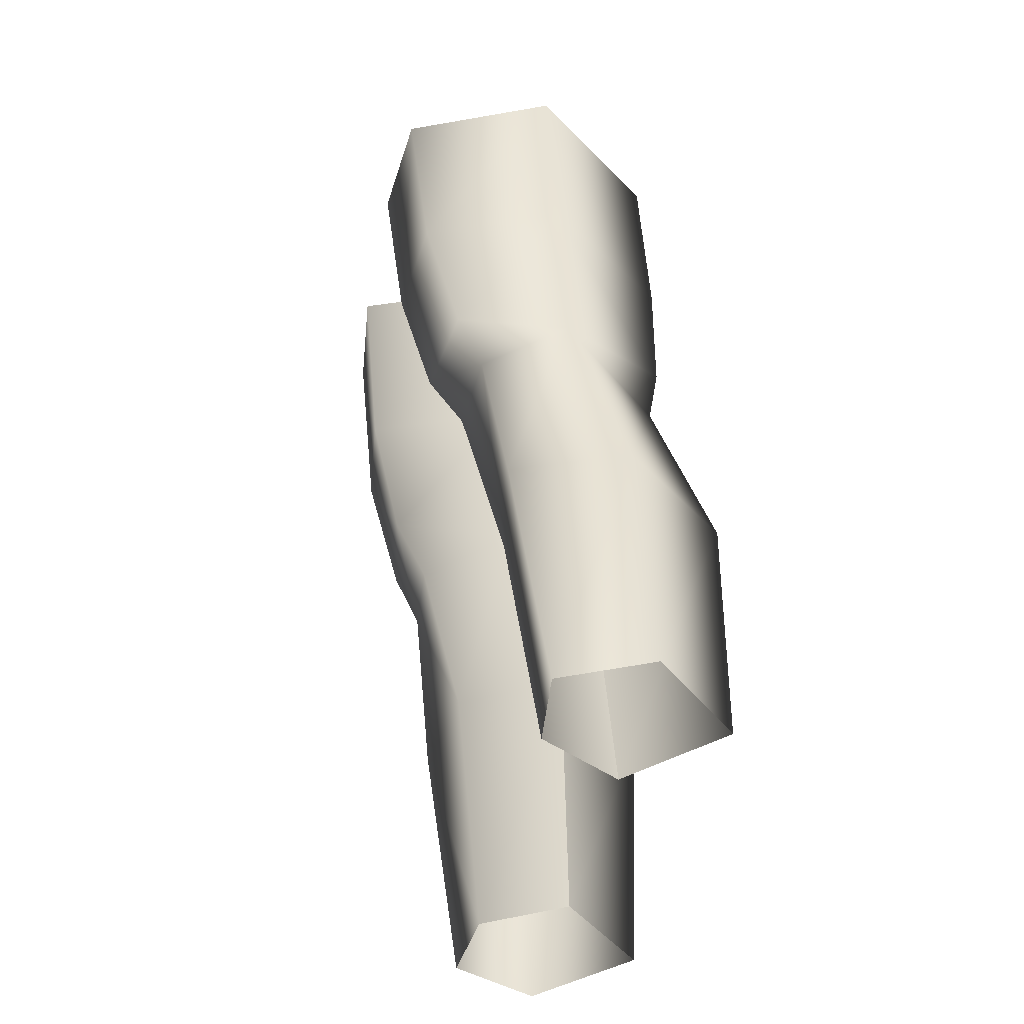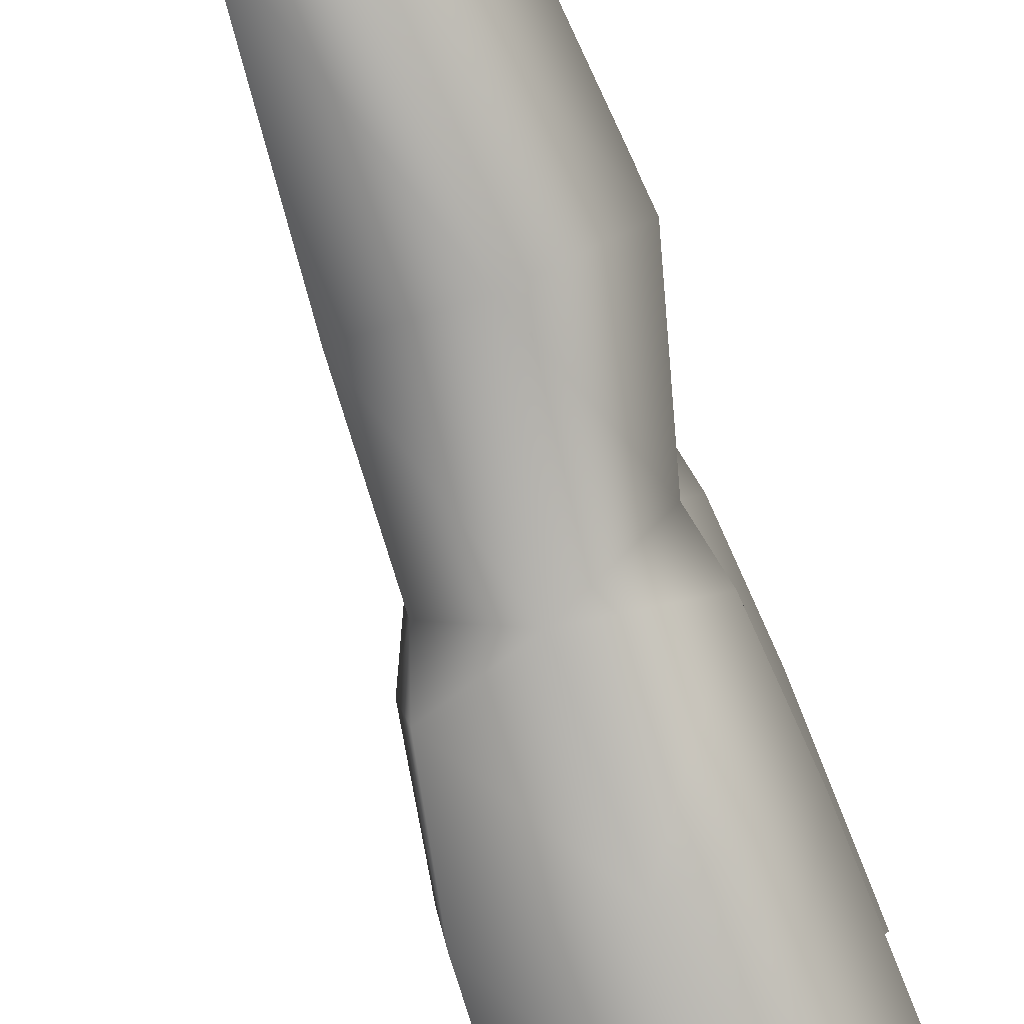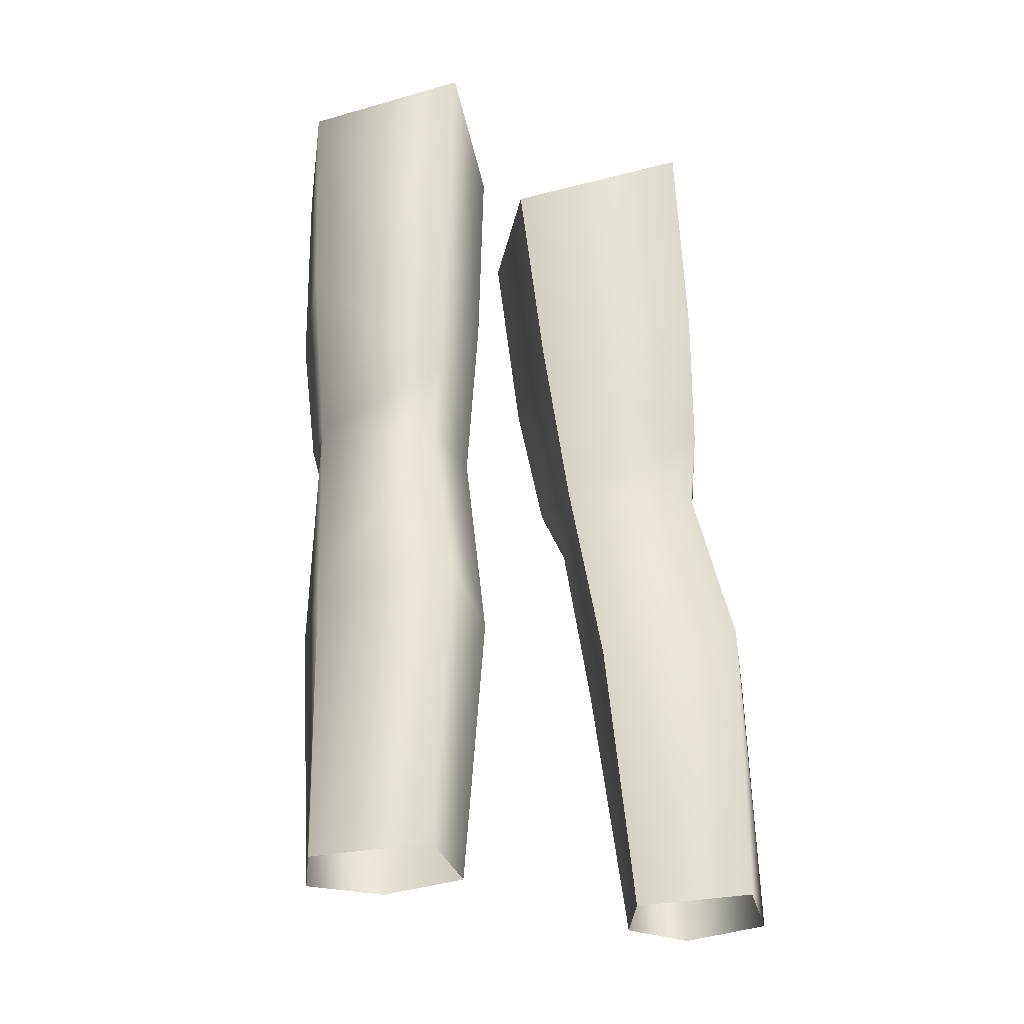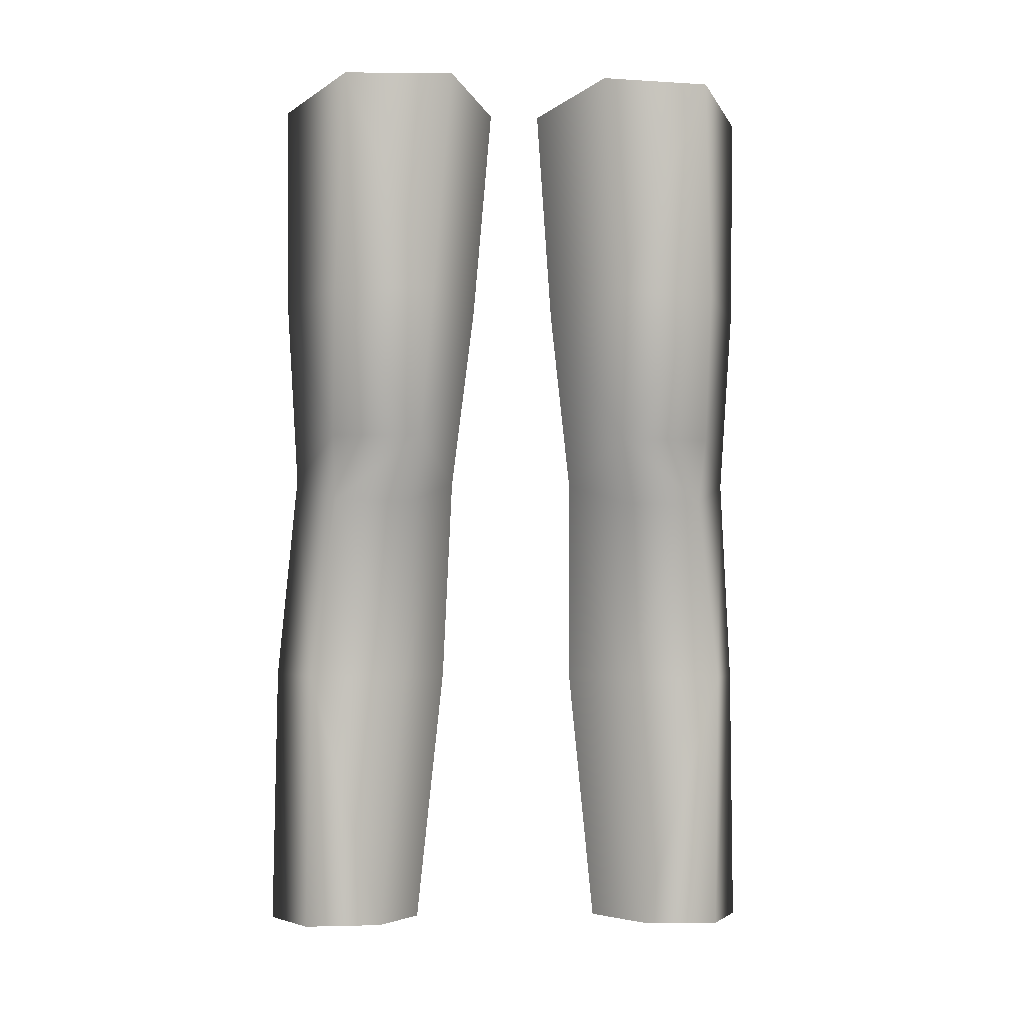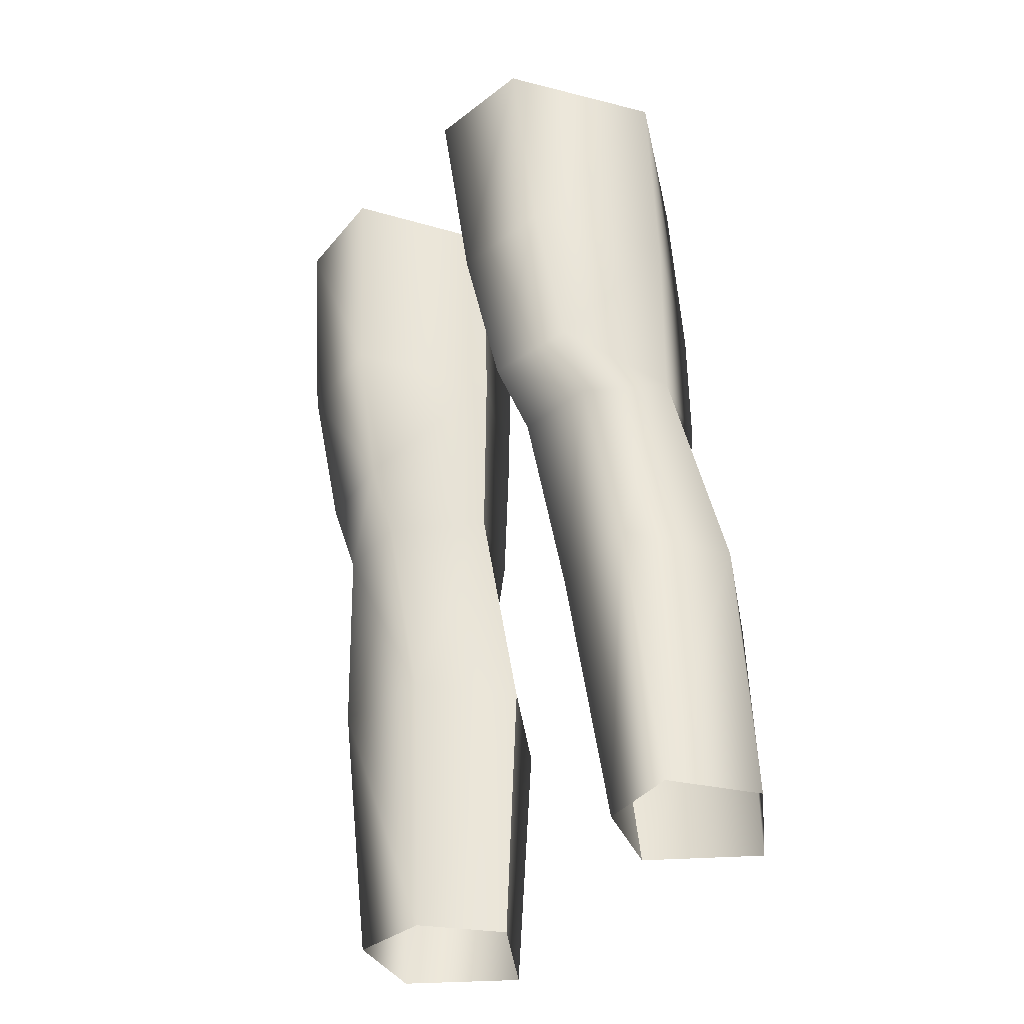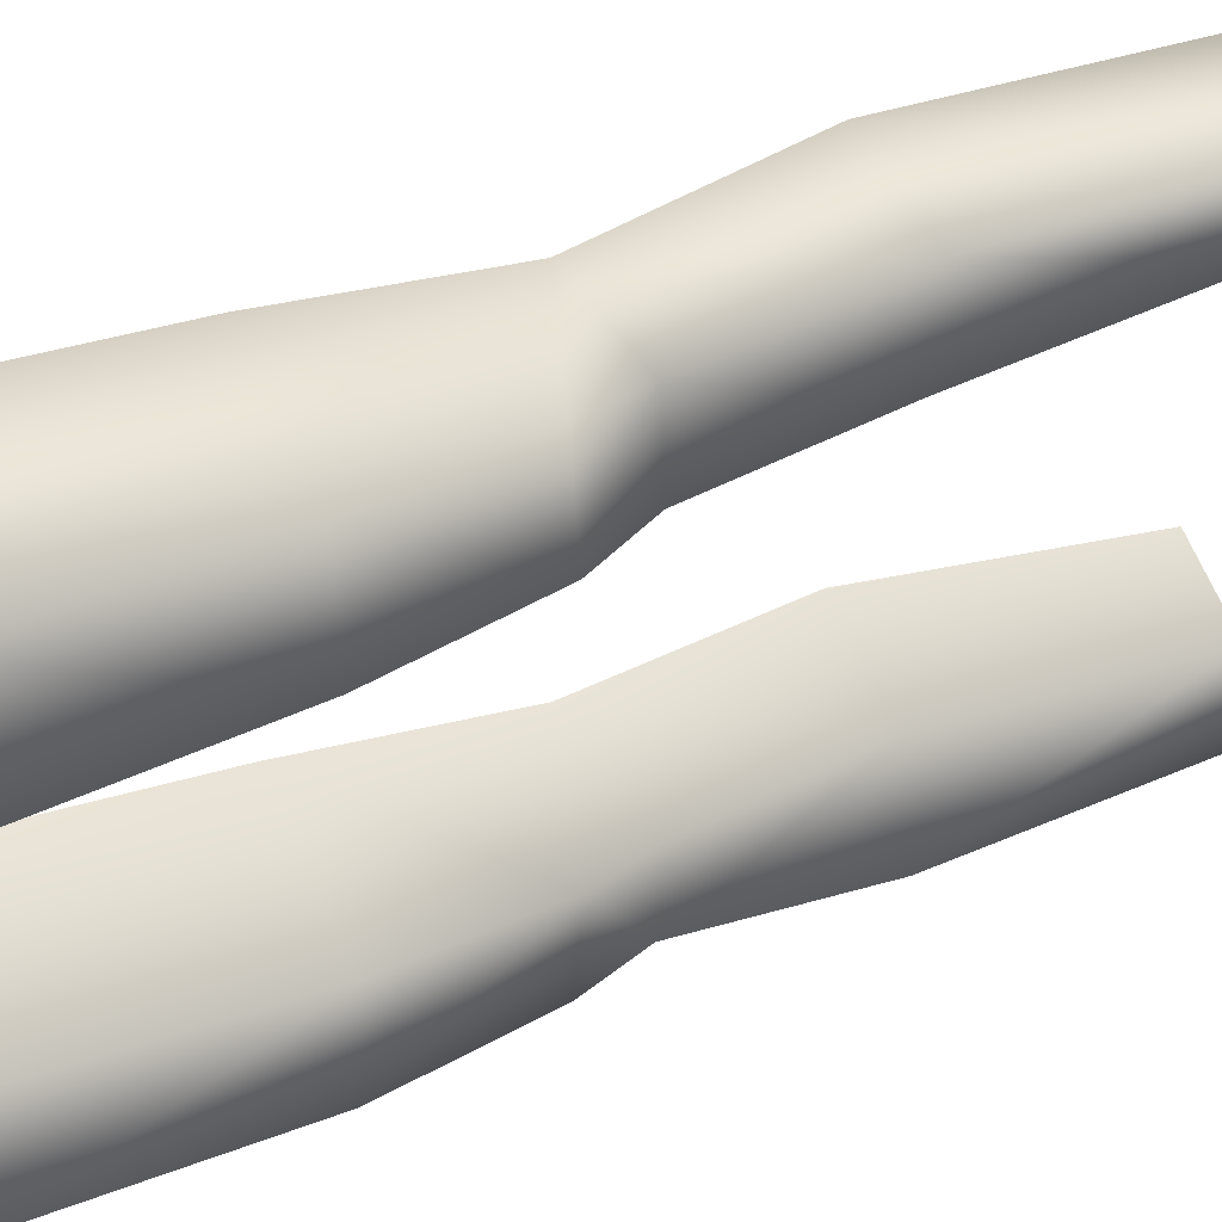
<metadata>
{"format":"obj","ext":"obj","renderer":"f3d","projection":"perspective","resolution":1024,"background":"white","views":[{"elev":-47.3,"azim":168.2,"up":"+Z"},{"elev":-78.4,"azim":-156.9,"up":"+Y"},{"elev":-26.0,"azim":-120.2,"up":"+Z"},{"elev":-6.6,"azim":84.4,"up":"+Z"},{"elev":-39.0,"azim":139.2,"up":"+Z"},{"elev":33.7,"azim":66.5,"up":"+Y"}]}
</metadata>
<code>
g ka_thigh_001
v -7.157 4.792 50.68
v -7.786 6.62 32.57
v -2.318 9.553 32.42
v -0.2747 8.043 50.24
v -3.511 4.387 64.76
v 2.761 7.79 62.69
v 5.14 7.235 67.1
v -2.383 2.896 77.45
v 0.8133 14.72 50.19
v 2.354 13.11 62.75
v 4.177 13.35 67.14
v 6.77 13.33 77.2
v 7.54 6.468 77.16
v -0.9595 1.715 92.45
v -1.771 14.87 32.41
v -6.782 17.24 50.65
v -3.174 15.92 64.77
v -2.532 16.75 77.48
v -1.794 16.93 92.52
v 8.445 12.79 92.2
v -7.585 17.41 32.58
v -14.25 11.24 51.1
v -10.36 10.76 62.99
v -11.1 10.81 67.64
v -11.35 10.62 77.74
v -11.08 9.932 92.77
v -0.9595 1.715 92.45
v -13.52 11.96 32.75
v -7.786 6.62 32.57
v -7.157 4.792 50.68
v -3.511 4.387 64.76
v -2.383 2.896 77.45
v 9.191 5.365 92.15
v -2.313 -9.632 32.42
v -7.78 -6.699 32.57
v -7.149 -4.872 50.68
v -0.2671 -8.122 50.23
v 0.8208 -14.8 50.19
v -1.766 -14.94 32.41
v -6.774 -17.32 50.65
v -7.579 -17.49 32.58
v -3.502 -4.466 64.76
v 2.77 -7.869 62.69
v 2.363 -13.19 62.75
v -3.164 -16 64.77
v -10.35 -10.84 62.99
v -14.24 -11.32 51.1
v -13.51 -12.04 32.75
v 5.149 -7.314 67.1
v 4.186 -13.43 67.14
v -2.526 -16.83 77.48
v -11.1 -10.89 67.63
v -2.377 -2.975 77.45
v 7.547 -6.547 77.17
v 6.777 -13.41 77.2
v -1.791 -17.01 92.51
v -11.34 -10.7 77.73
v -0.9563 -1.795 92.45
v 9.195 -5.444 92.16
v 8.449 -12.87 92.2
v -11.08 -10.01 92.77
v -0.9563 -1.795 92.45
v -2.377 -2.975 77.45
v -3.502 -4.466 64.76
v -7.149 -4.872 50.68
v -7.78 -6.699 32.57
f 1 2 3
f 3 4 1
f 5 1 4
f 5 4 6
f 7 5 6
f 8 5 7
f 9 4 3
f 4 9 10
f 10 6 4
f 7 6 10
f 10 11 7
f 7 11 12
f 12 13 7
f 7 13 8
f 14 8 13
f 3 15 9
f 16 9 15
f 9 16 17
f 10 9 17
f 17 11 10
f 11 17 18
f 18 12 11
f 12 18 19
f 19 20 12
f 13 12 20
f 15 21 16
f 22 16 21
f 23 16 22
f 23 17 16
f 24 17 23
f 18 17 24
f 24 25 18
f 19 18 25
f 25 26 19
f 27 26 25
f 21 28 22
f 22 28 29
f 29 30 22
f 23 22 30
f 31 23 30
f 24 23 31
f 24 31 32
f 32 25 24
f 25 32 27
f 20 33 13
f 13 33 14
f 34 35 36
f 36 37 34
f 34 37 38
f 38 39 34
f 39 38 40
f 40 41 39
f 42 37 36
f 42 43 37
f 37 43 44
f 44 38 37
f 44 45 38
f 38 45 40
f 46 40 45
f 46 47 40
f 41 40 47
f 47 48 41
f 49 43 42
f 44 43 49
f 49 50 44
f 45 44 50
f 51 45 50
f 52 45 51
f 52 46 45
f 49 42 53
f 53 54 49
f 49 54 55
f 55 50 49
f 50 55 51
f 56 51 55
f 57 51 56
f 51 57 52
f 54 53 58
f 58 59 54
f 54 59 60
f 60 55 54
f 55 60 56
f 56 61 57
f 57 61 62
f 62 63 57
f 52 57 63
f 63 64 52
f 52 64 46
f 64 65 46
f 46 65 47
f 47 65 66
f 66 48 47

</code>
